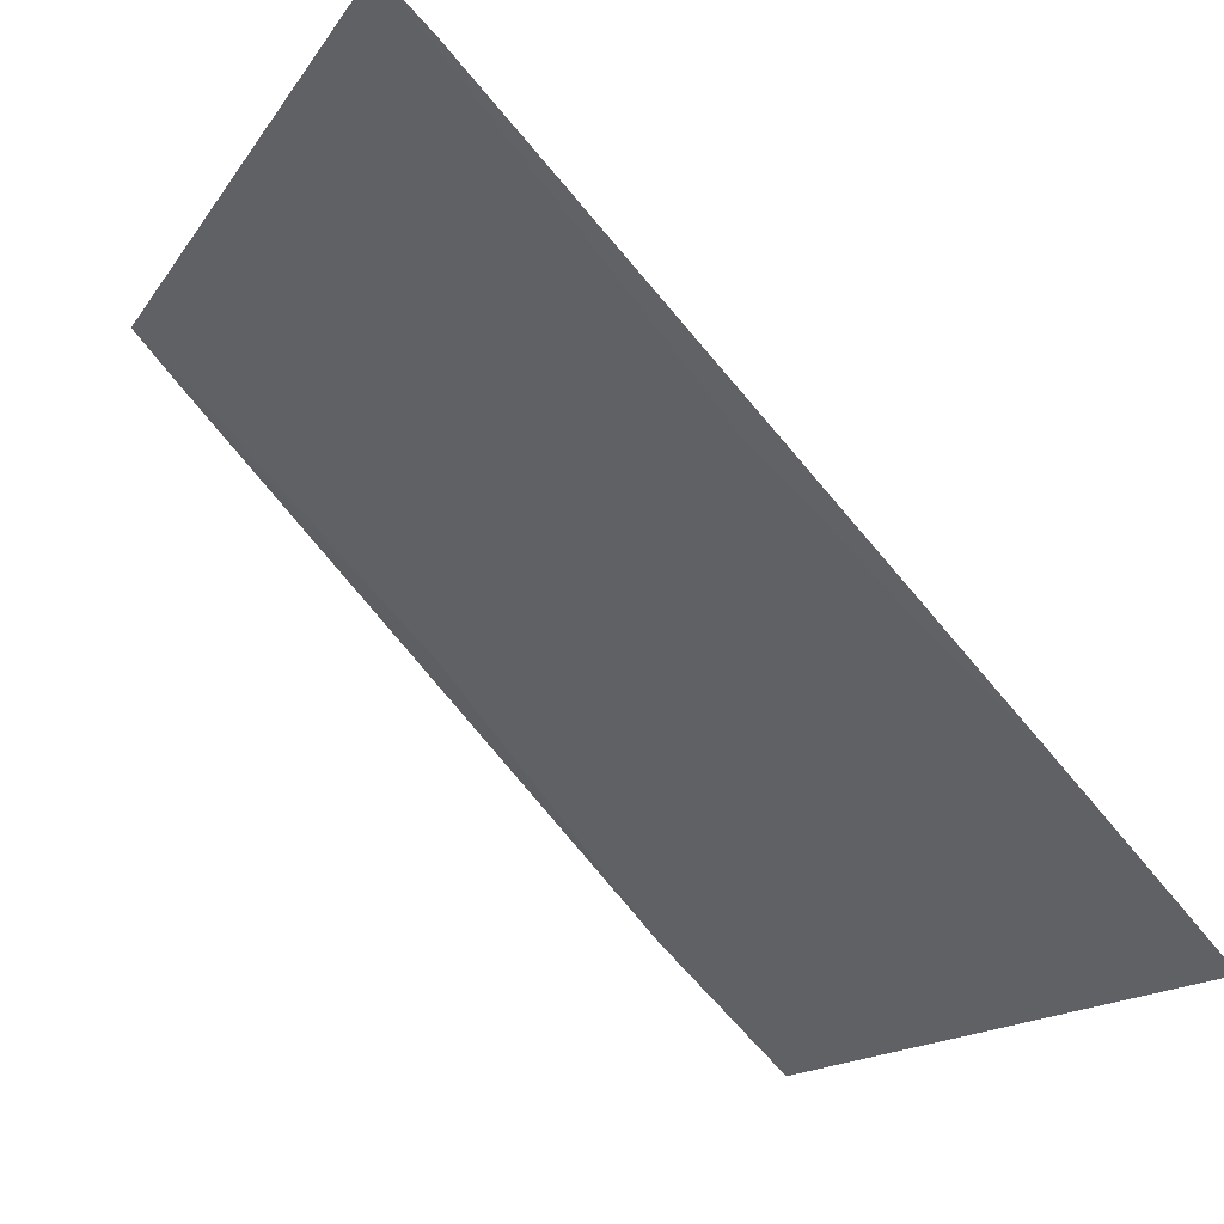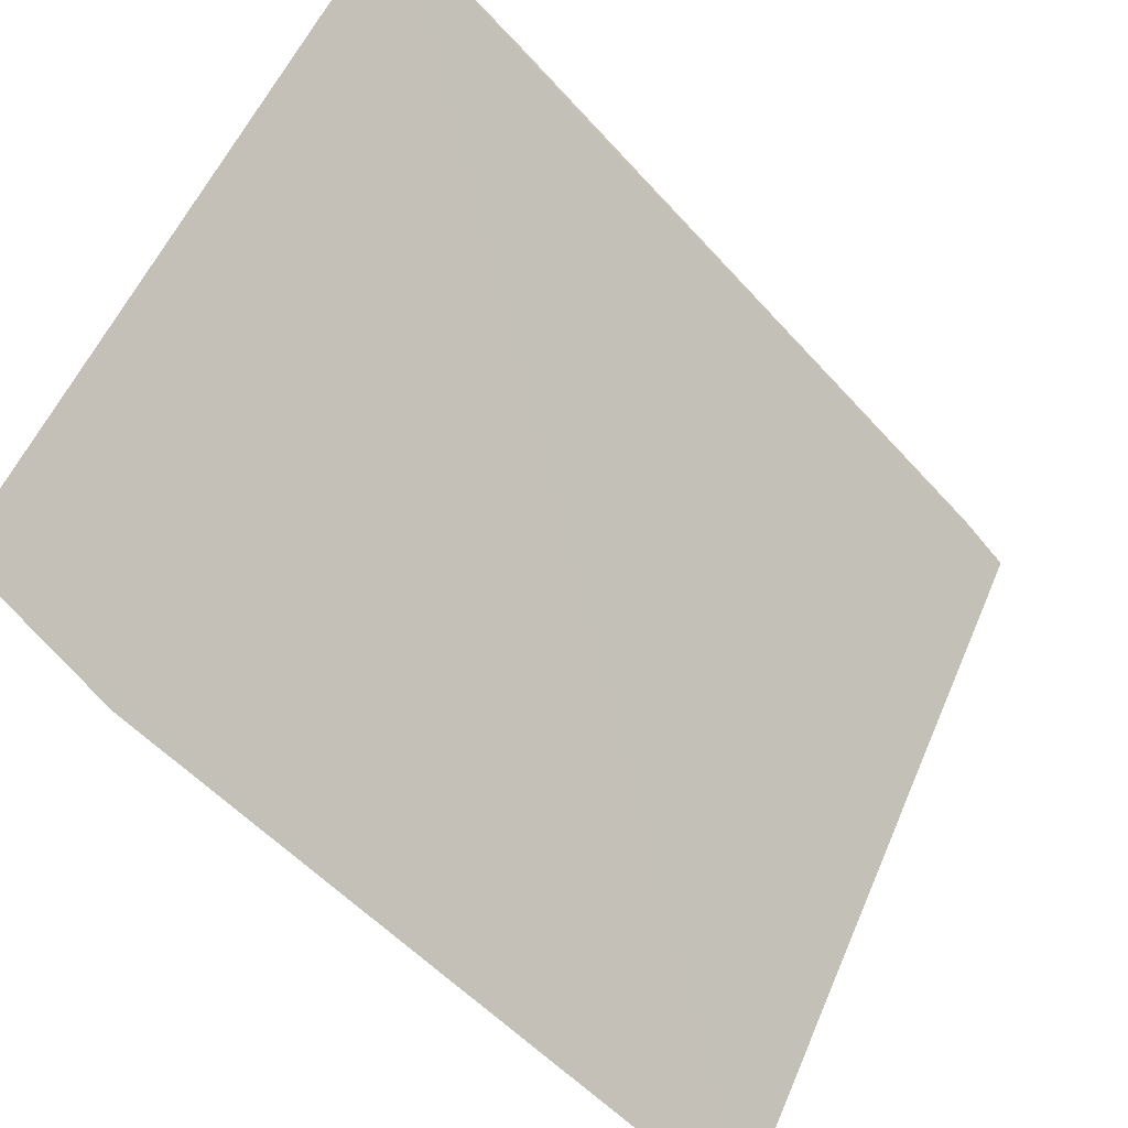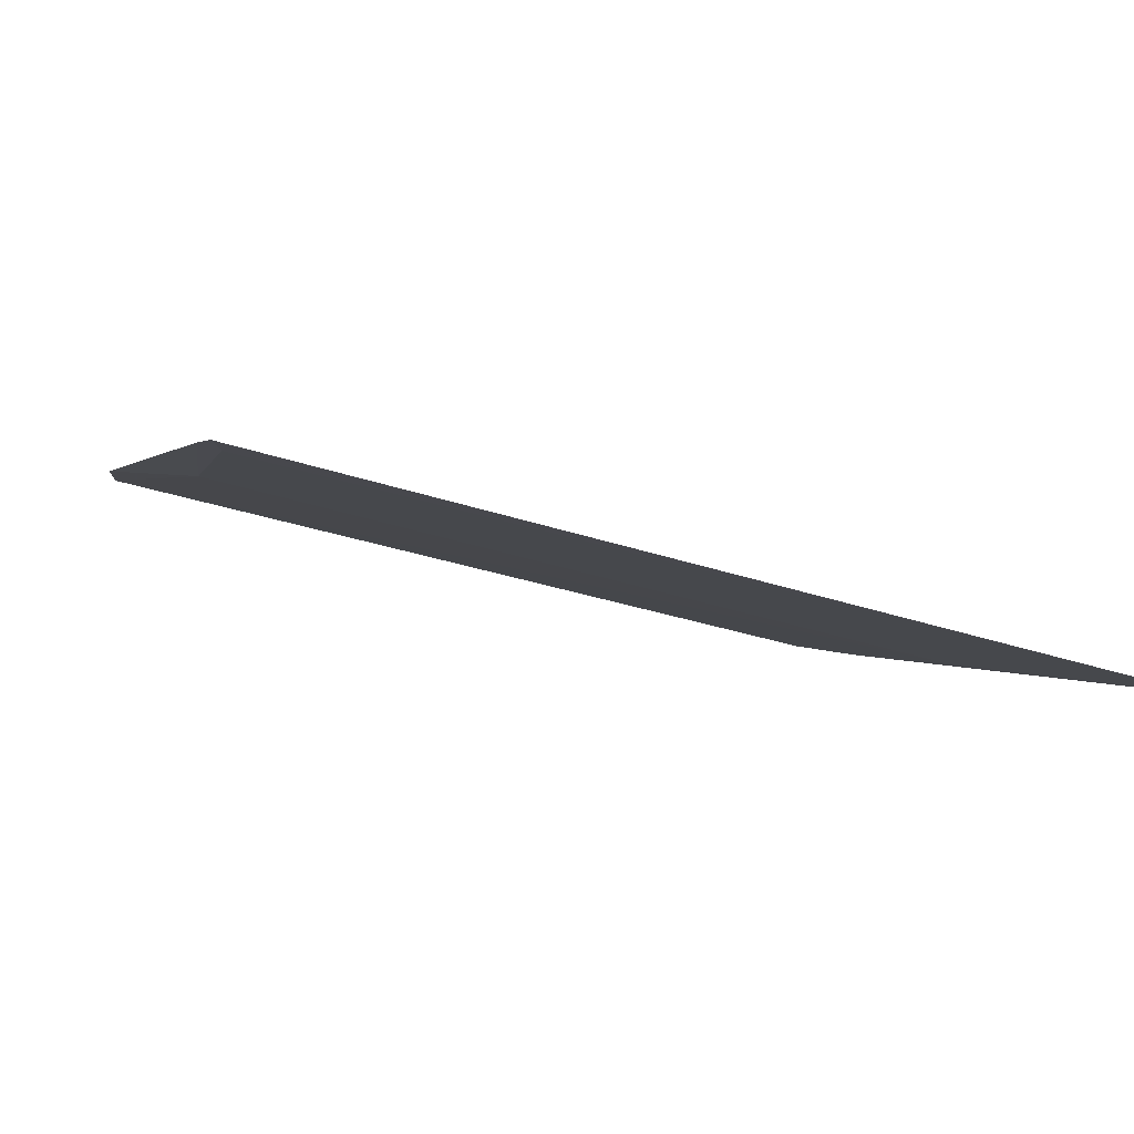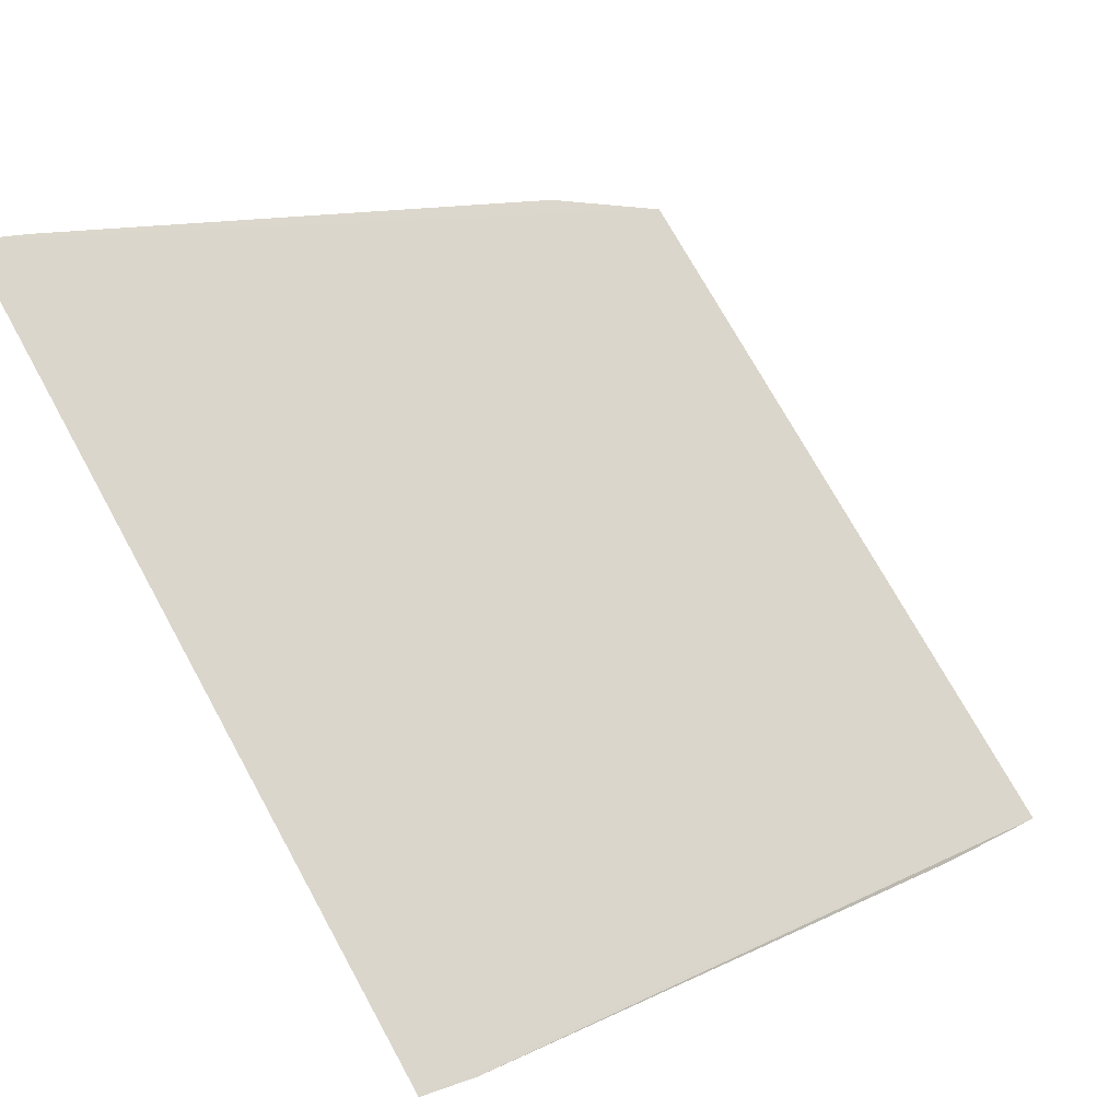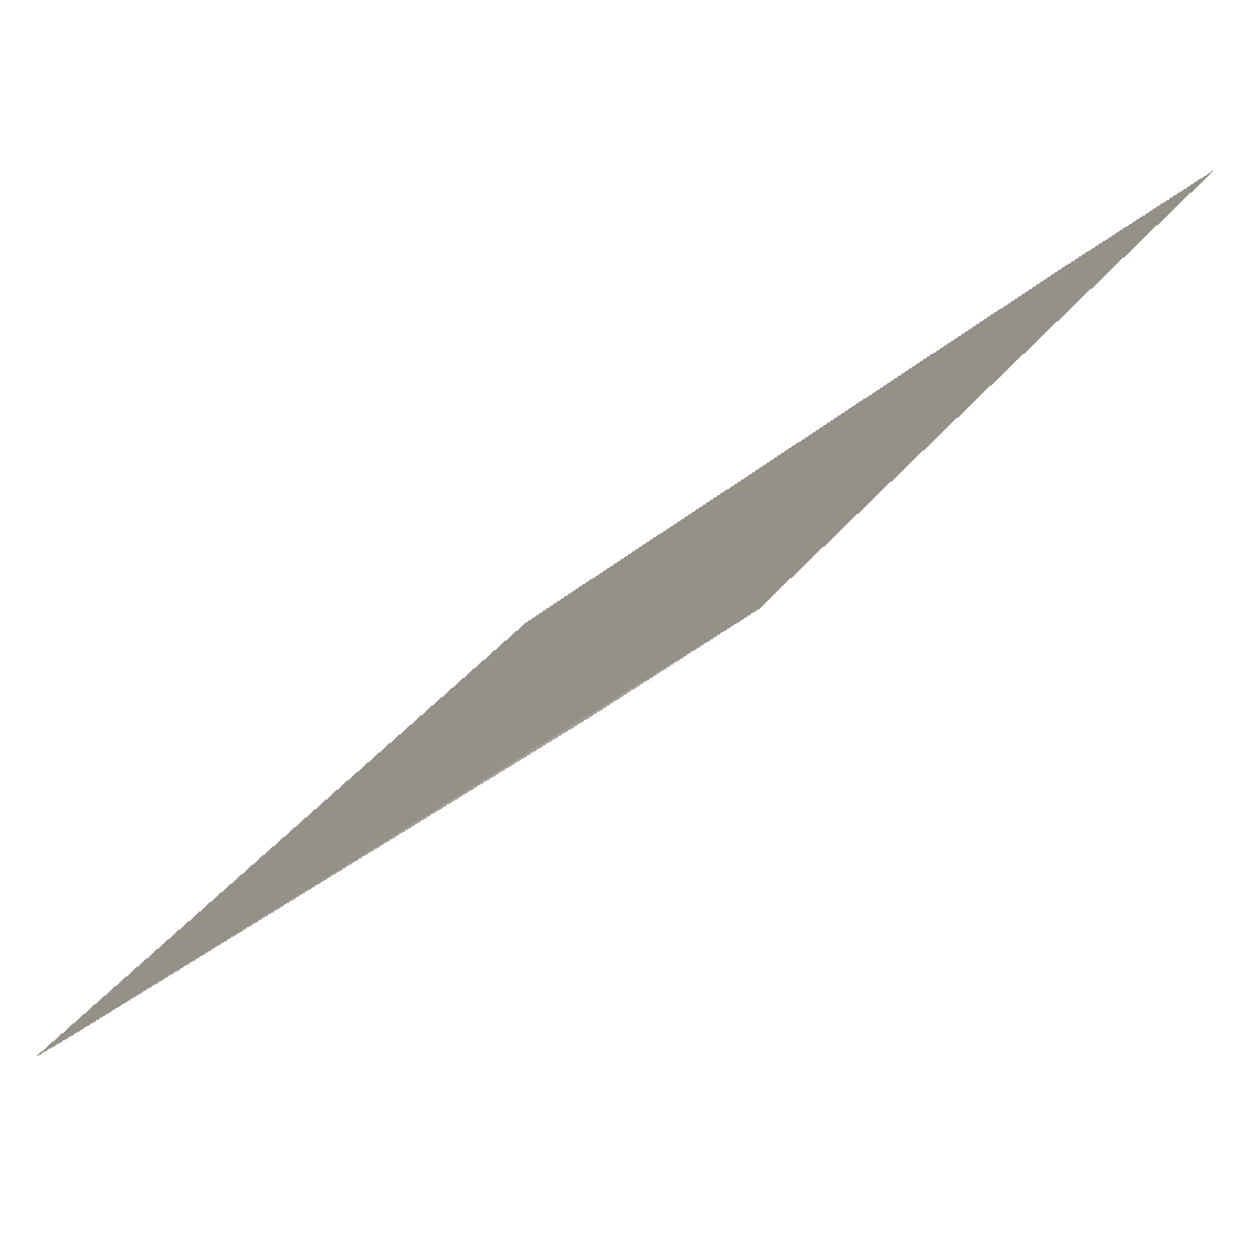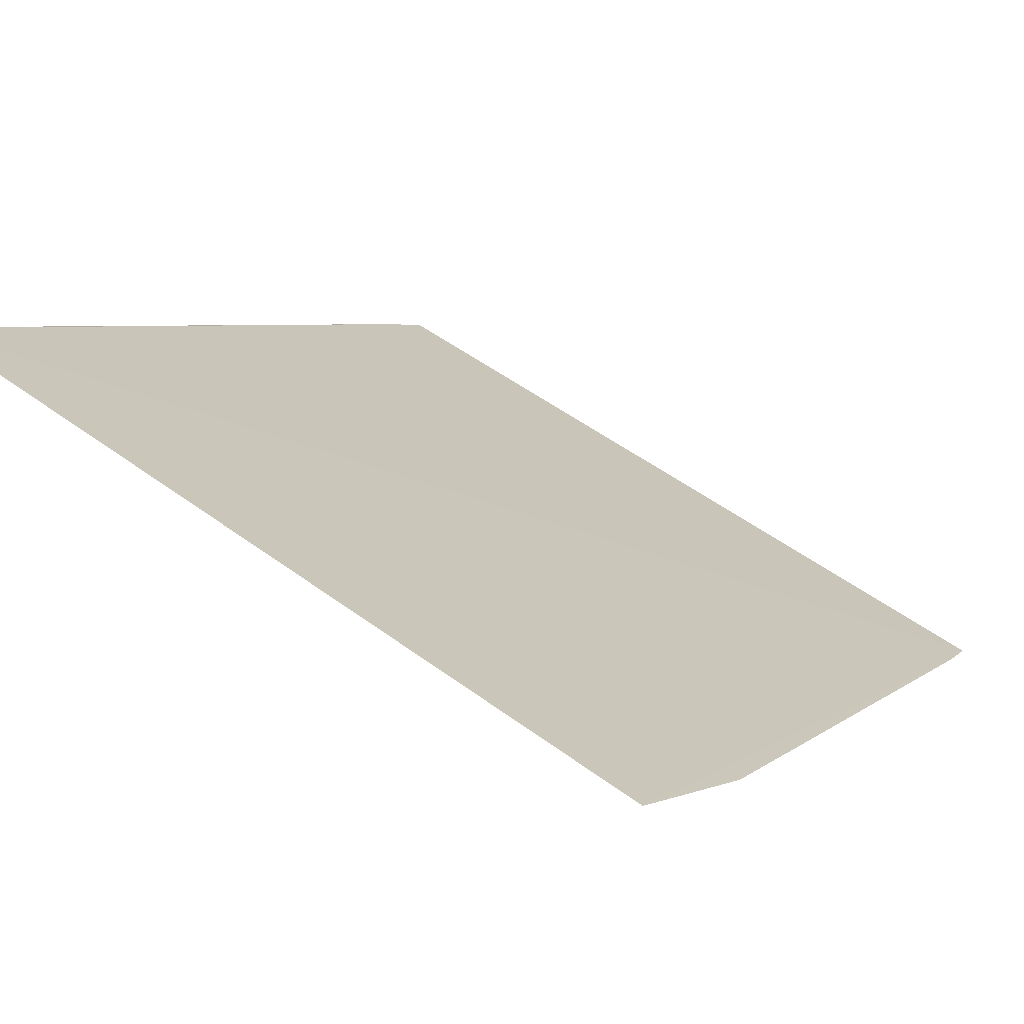
<metadata>
{"format":"obj","ext":"obj","renderer":"f3d","projection":"perspective","resolution":1024,"background":"white","views":[{"elev":-14.8,"azim":-111.7,"up":"+Y"},{"elev":55.4,"azim":113.0,"up":"+Z"},{"elev":-46.3,"azim":160.8,"up":"+Z"},{"elev":73.9,"azim":-118.8,"up":"+Y"},{"elev":33.3,"azim":-59.1,"up":"+Z"},{"elev":55.8,"azim":37.1,"up":"+Z"}]}
</metadata>
<code>
v 0.004846 -0.06032 0.08813
v 0.005065 -0.05882 0.08663
v -0.004479 -0.06028 0.08817
v -0.004591 -0.05214 0.08
v -0.004163 -0.05578 0.08358
v 0.004834 -0.05212 0.08
v 0.004409 -0.0558 0.08359
v -0.004553 -0.0588 0.08666
v 0.004878 -0.05268 0.08055
v 0.004642 -0.05271 0.08057
v -0.004636 -0.0527 0.08056
f 6 4 3
f 6 3 1
f 7 2 1
f 7 1 5
f 7 5 4
f 8 5 1
f 8 1 3
f 9 2 7
f 9 6 1
f 9 1 2
f 10 7 4
f 10 4 6
f 10 9 7
f 10 6 9
f 11 8 3
f 11 3 4
f 11 4 5
f 11 5 8

</code>
